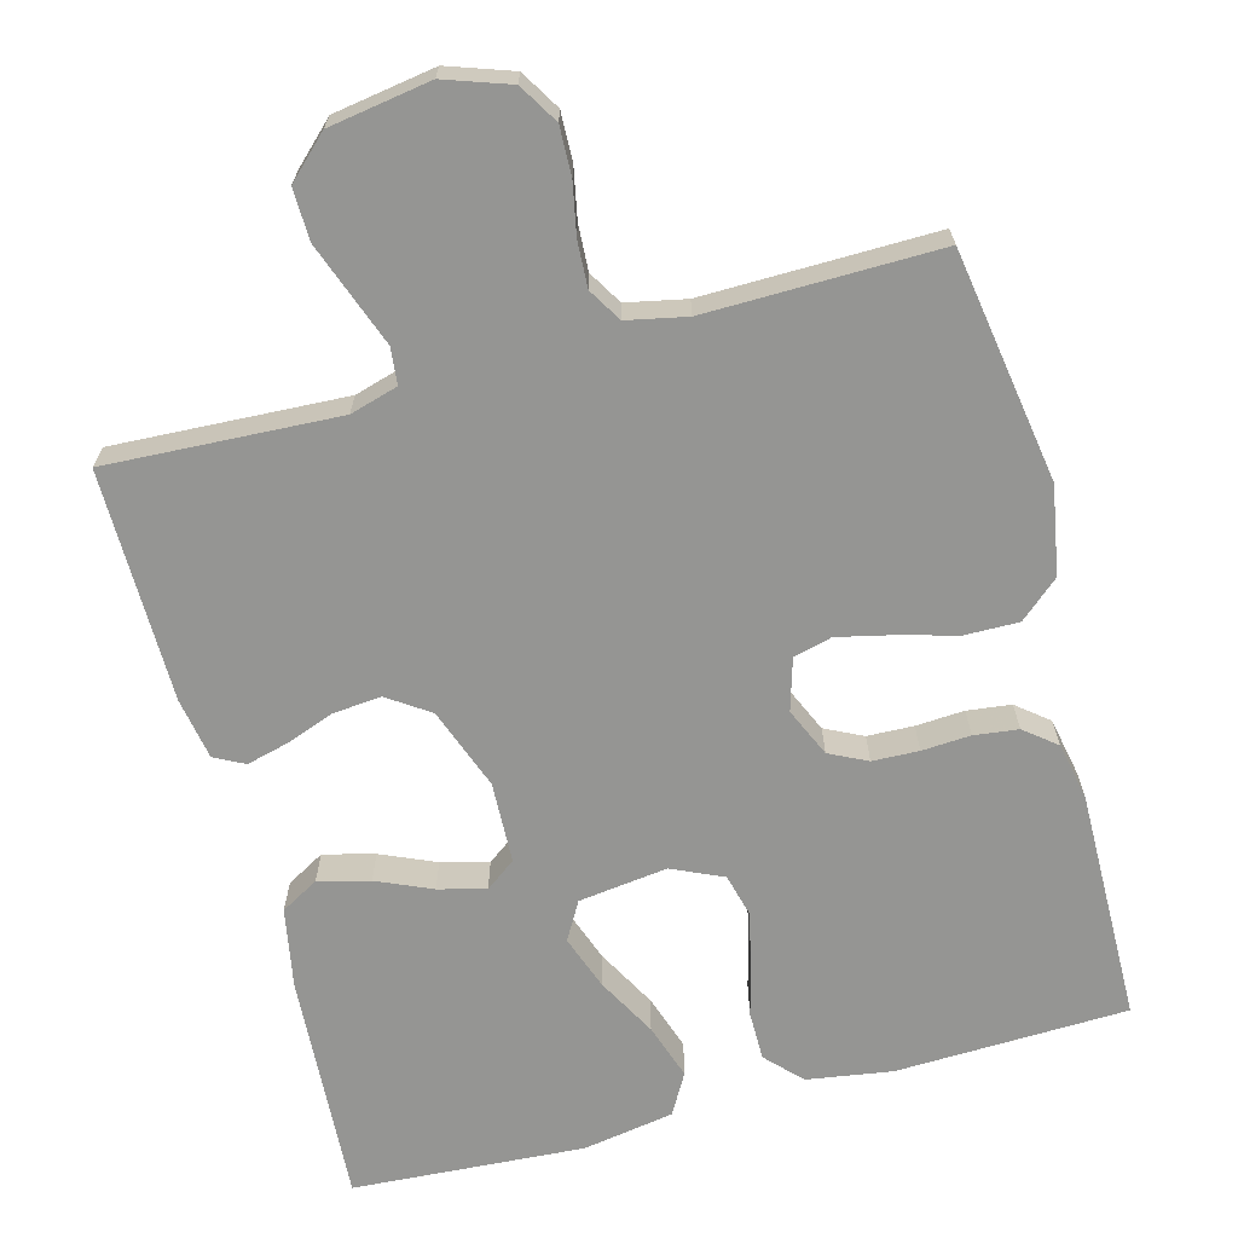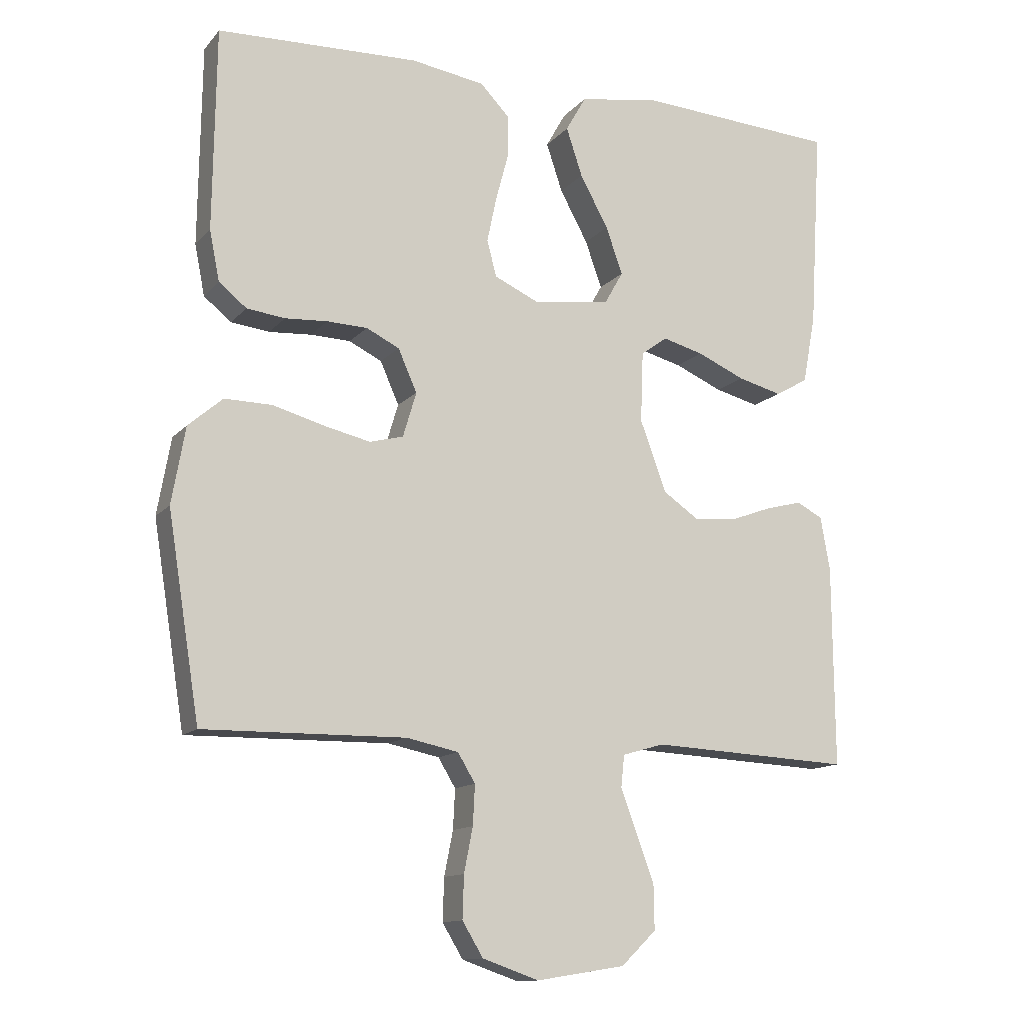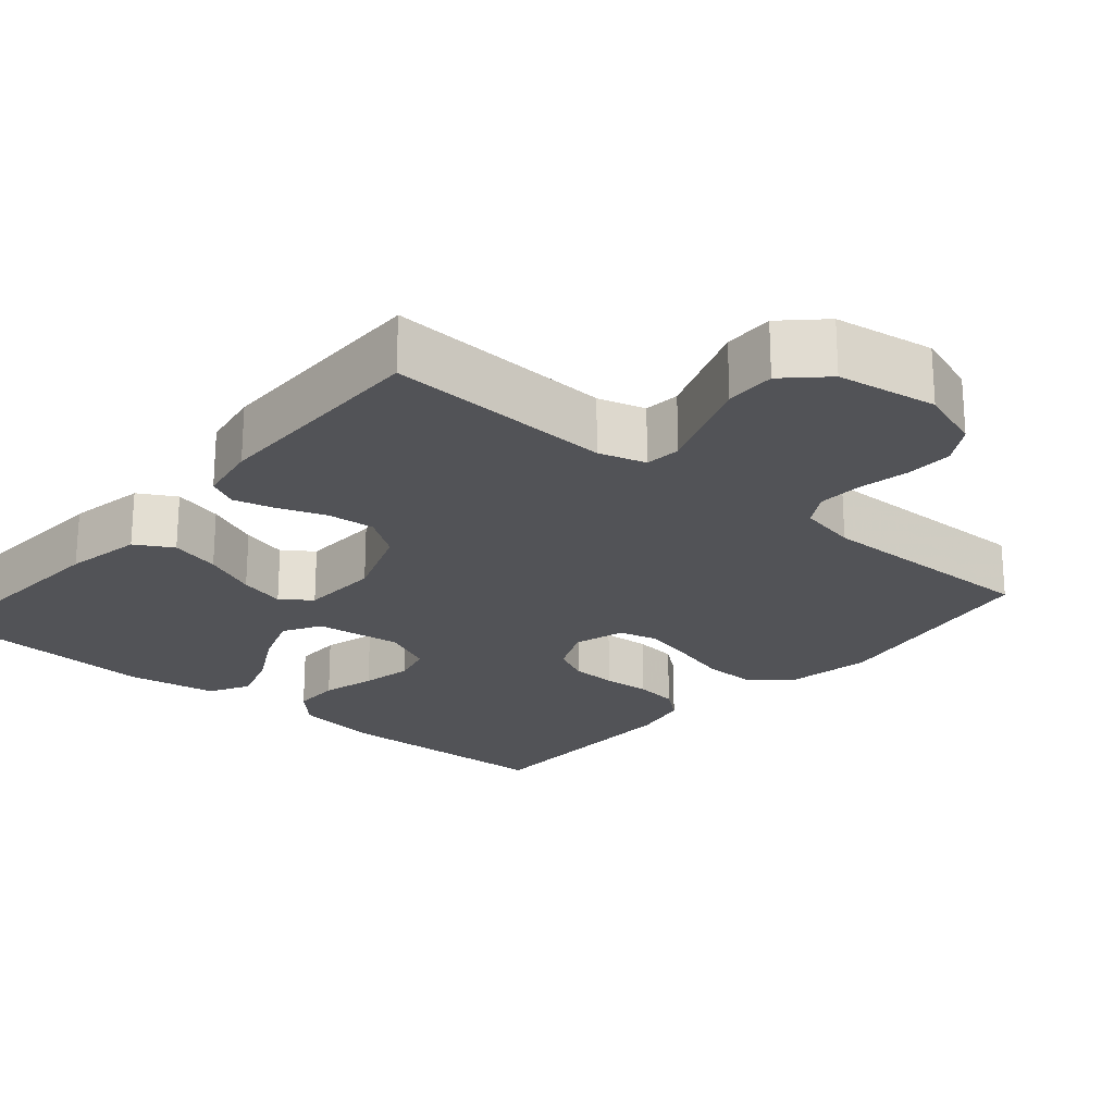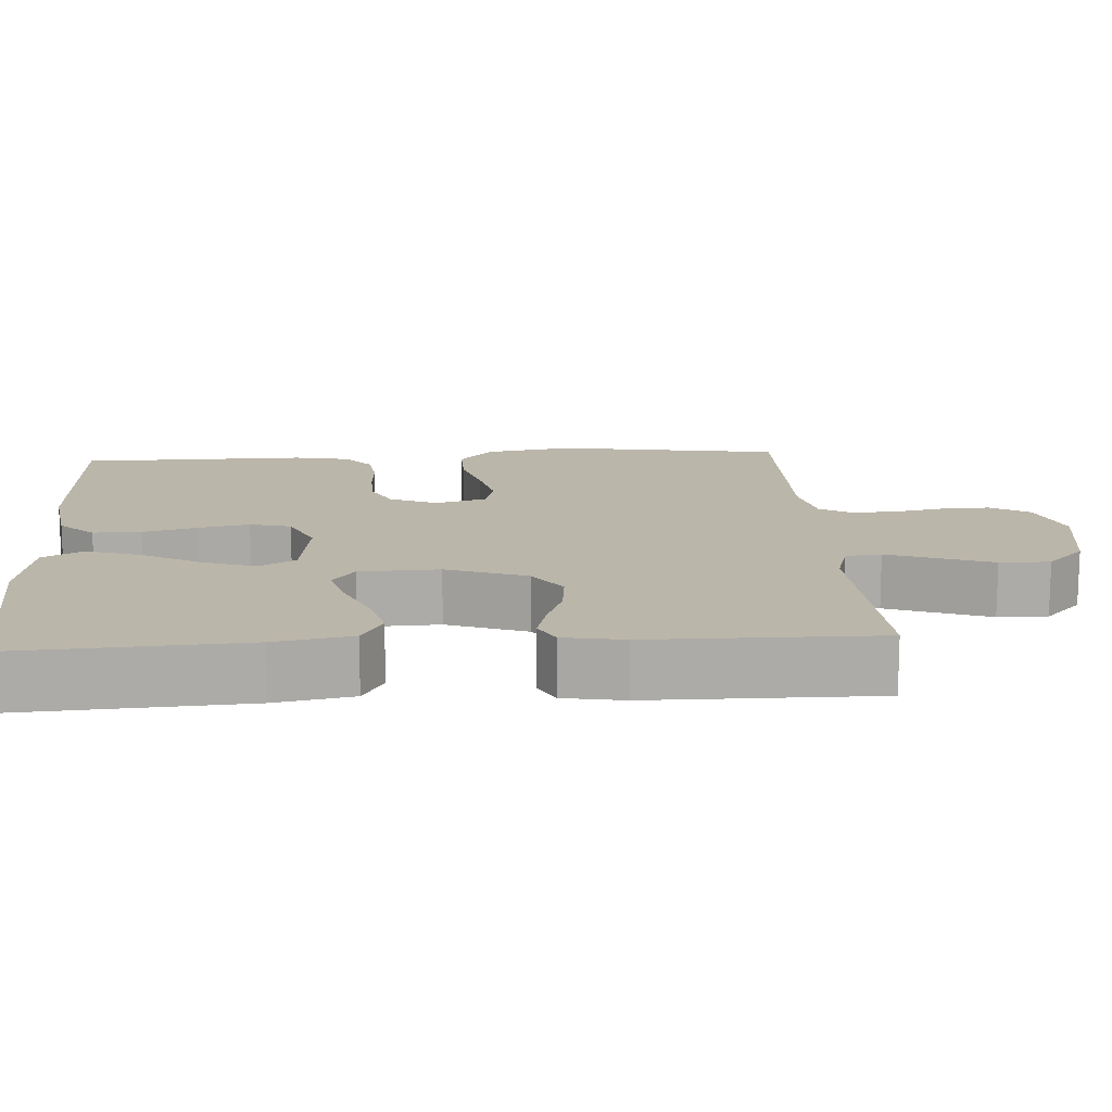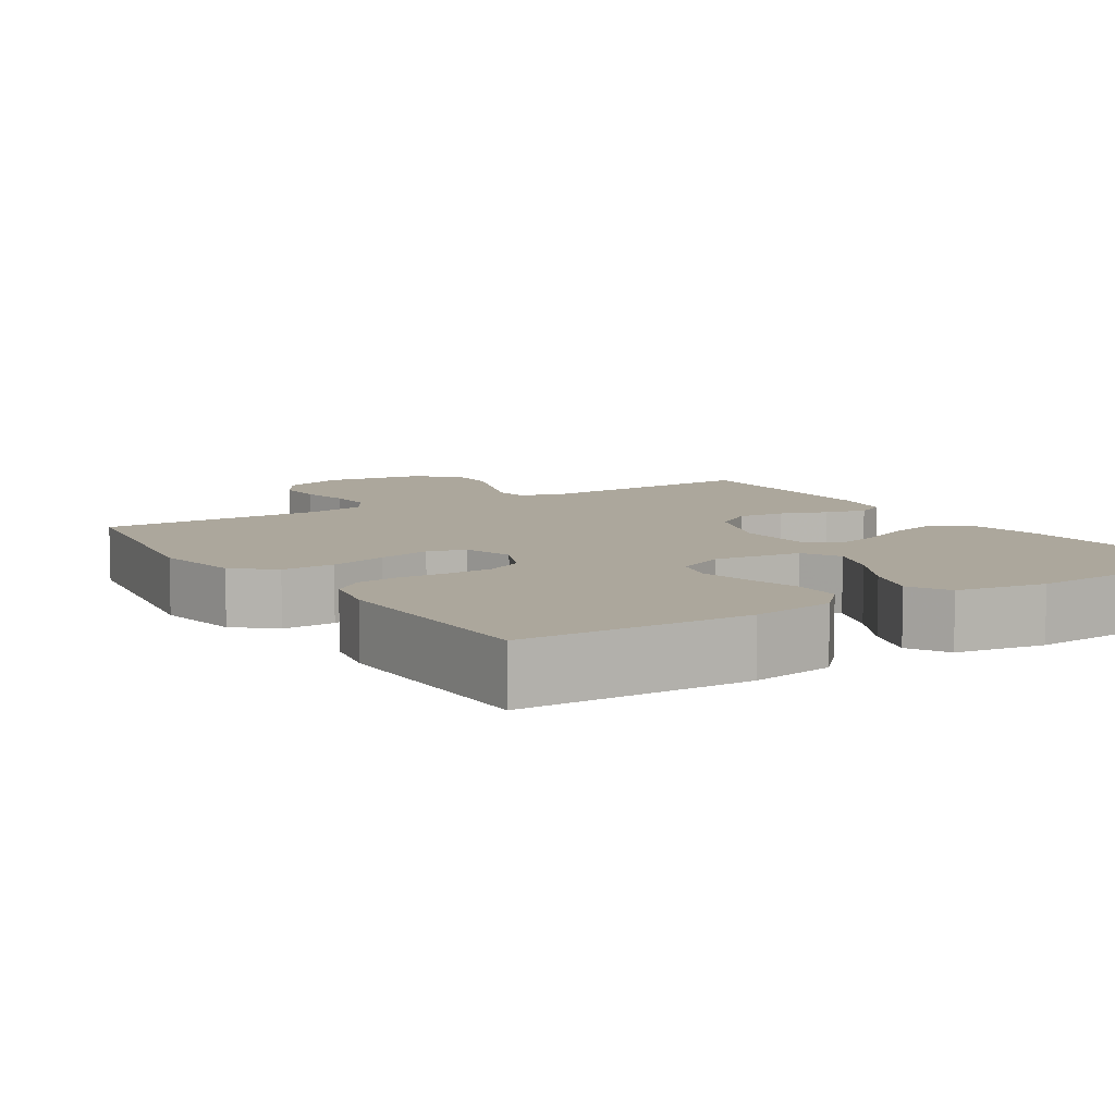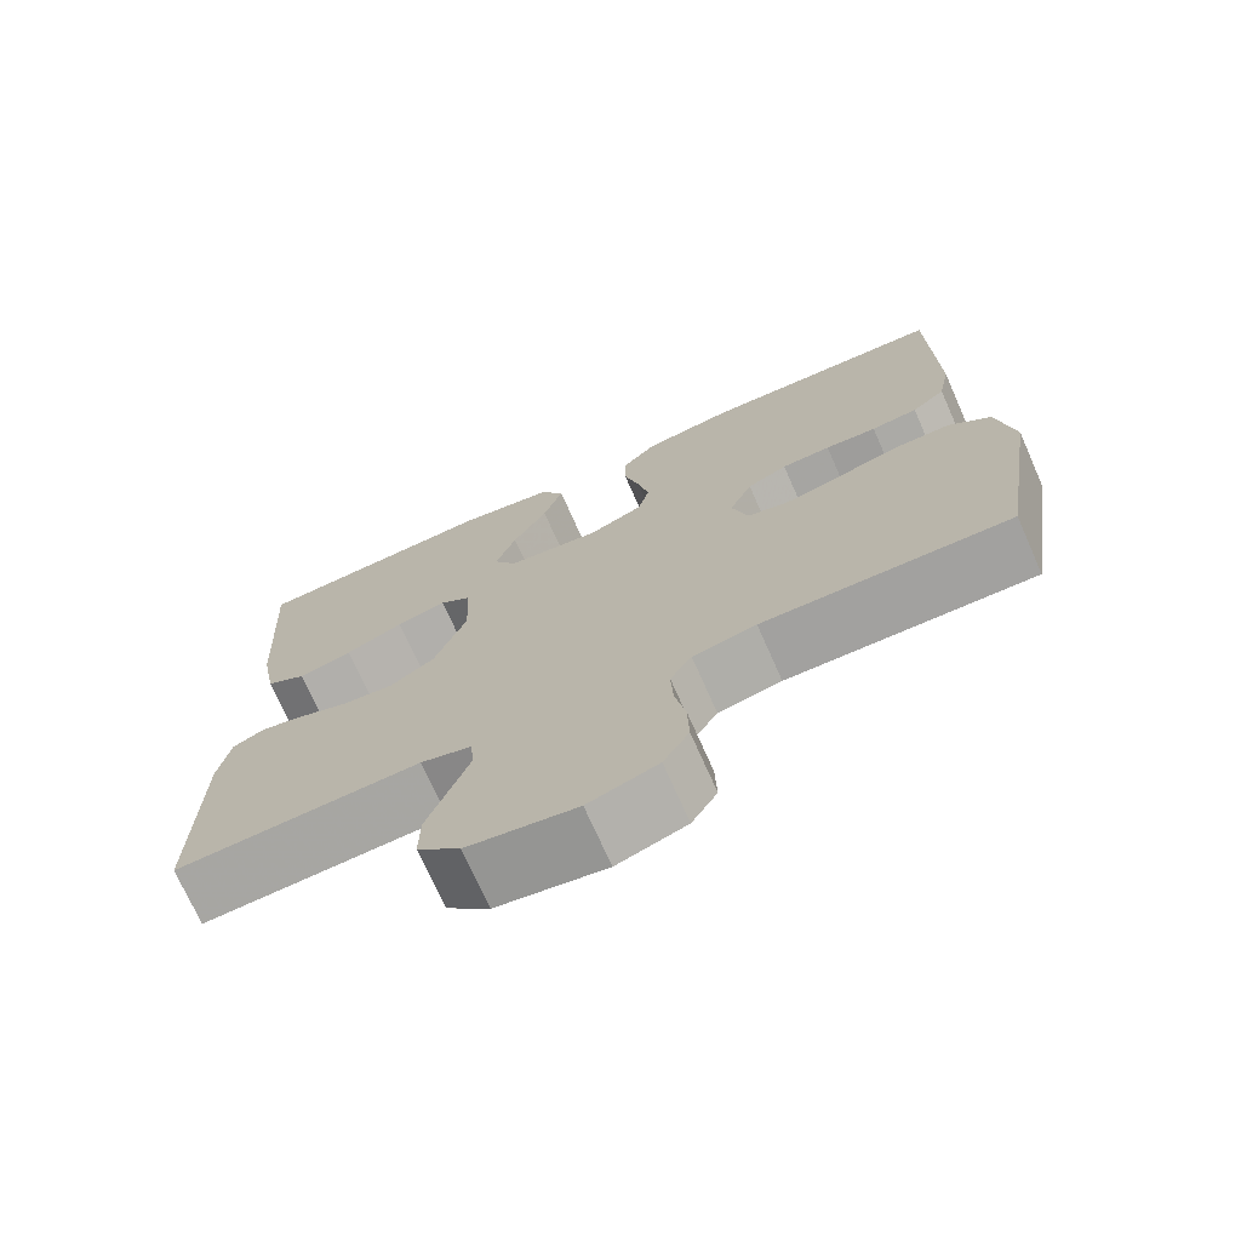
<metadata>
{"format":"obj","ext":"obj","renderer":"f3d","projection":"perspective","resolution":1024,"background":"white","views":[{"elev":-67.3,"azim":-165.0,"up":"+Y"},{"elev":-12.8,"azim":-24.7,"up":"+Z"},{"elev":-22.4,"azim":139.5,"up":"+Y"},{"elev":14.1,"azim":86.3,"up":"+Y"},{"elev":8.3,"azim":-32.6,"up":"+Y"},{"elev":-72.6,"azim":-156.1,"up":"+Z"}]}
</metadata>
<code>
v -0.5 0.07 -0.5
v -0.548 0.07 -0.2
v -0.528 0.07 -0.086
v -0.477 0.07 -0.042
v -0.407 0.07 -0.043
v -0.331 0.07 -0.064
v -0.261 0.07 -0.08
v -0.211 0.07 -0.067
v -0.191 0.07 0
v -0.219 0.07 0.063
v -0.268 0.07 0.087
v -0.328 0.07 0.089
v -0.391 0.07 0.085
v -0.448 0.07 0.092
v -0.489 0.07 0.125
v -0.504 0.07 0.2
v -0.5 0.07 0.5
v -0.2 0.07 0.51
v -0.09 0.07 0.493
v -0.047 0.07 0.448
v -0.047 0.07 0.385
v -0.066 0.07 0.314
v -0.08 0.07 0.247
v -0.066 0.07 0.193
v 0 0.07 0.163
v 0.115 0.07 0.178
v 0.143 0.07 0.227
v 0.118 0.07 0.297
v 0.076 0.07 0.374
v 0.052 0.07 0.446
v 0.082 0.07 0.499
v 0.2 0.07 0.519
v 0.5 0.07 0.5
v 0.482 0.07 0.2
v 0.463 0.07 0.098
v 0.414 0.07 0.07
v 0.348 0.07 0.087
v 0.277 0.07 0.118
v 0.216 0.07 0.134
v 0.177 0.07 0.105
v 0.173 0.07 0
v 0.212 0.07 -0.106
v 0.266 0.07 -0.143
v 0.329 0.07 -0.137
v 0.391 0.07 -0.114
v 0.445 0.07 -0.1
v 0.484 0.07 -0.12
v 0.498 0.07 -0.2
v 0.5 0.07 -0.5
v 0.2 0.07 -0.485
v 0.138 0.07 -0.503
v 0.133 0.07 -0.55
v 0.157 0.07 -0.615
v 0.183 0.07 -0.686
v 0.184 0.07 -0.752
v 0.132 0.07 -0.802
v 0 0.07 -0.823
v -0.084 0.07 -0.794
v -0.115 0.07 -0.743
v -0.113 0.07 -0.68
v -0.1 0.07 -0.614
v -0.097 0.07 -0.555
v -0.123 0.07 -0.512
v -0.2 0.07 -0.496
v -0.5 0 -0.5
v -0.548 0 -0.2
v -0.528 0 -0.086
v -0.477 0 -0.042
v -0.407 0 -0.043
v -0.331 0 -0.064
v -0.261 0 -0.08
v -0.211 0 -0.067
v -0.191 0 0
v -0.219 0 0.063
v -0.268 0 0.087
v -0.328 0 0.089
v -0.391 0 0.085
v -0.448 0 0.092
v -0.489 0 0.125
v -0.504 0 0.2
v -0.5 0 0.5
v -0.2 0 0.51
v -0.09 0 0.493
v -0.047 0 0.448
v -0.047 0 0.385
v -0.066 0 0.314
v -0.08 0 0.247
v -0.066 0 0.193
v 0 0 0.163
v 0.115 0 0.178
v 0.143 0 0.227
v 0.118 0 0.297
v 0.076 0 0.374
v 0.052 0 0.446
v 0.082 0 0.499
v 0.2 0 0.519
v 0.5 0 0.5
v 0.482 0 0.2
v 0.463 0 0.098
v 0.414 0 0.07
v 0.348 0 0.087
v 0.277 0 0.118
v 0.216 0 0.134
v 0.177 0 0.105
v 0.173 0 0
v 0.212 0 -0.106
v 0.266 0 -0.143
v 0.329 0 -0.137
v 0.391 0 -0.114
v 0.445 0 -0.1
v 0.484 0 -0.12
v 0.498 0 -0.2
v 0.5 0 -0.5
v 0.2 0 -0.485
v 0.138 0 -0.503
v 0.133 0 -0.55
v 0.157 0 -0.615
v 0.183 0 -0.686
v 0.184 0 -0.752
v 0.132 0 -0.802
v 0 0 -0.823
v -0.084 0 -0.794
v -0.115 0 -0.743
v -0.113 0 -0.68
v -0.1 0 -0.614
v -0.097 0 -0.555
v -0.123 0 -0.512
v -0.2 0 -0.496
f 59 60 61
f 58 59 61
f 57 58 61
f 56 57 61
f 55 56 61
f 54 55 61
f 53 54 61
f 52 53 61
f 51 52 61 62
f 50 51 62 63
f 48 49 50
f 47 48 50
f 46 47 50
f 45 46 50
f 44 45 50
f 50 63 64
f 44 50 64
f 43 44 64
f 36 37 38
f 35 36 38
f 34 35 38
f 33 34 38
f 32 33 38
f 31 32 38
f 30 31 38
f 29 30 38
f 28 29 38
f 27 28 38 39
f 26 27 39 40
f 20 21 22
f 19 20 22
f 18 19 22
f 17 18 22
f 16 17 22
f 15 16 22
f 14 15 22
f 13 14 22
f 12 13 22
f 11 12 22 23
f 10 11 23 24
f 4 5 6
f 3 4 6
f 2 3 6
f 1 2 6
f 64 1 6
f 64 6 7
f 64 7 8
f 43 64 8
f 42 43 8
f 41 42 8 9
f 41 9 10
f 40 41 10
f 26 40 10
f 25 26 10
f 10 24 25
f 125 124 123
f 125 123 122
f 125 122 121
f 125 121 120
f 125 120 119
f 125 119 118
f 125 118 117
f 125 117 116
f 126 125 116 115
f 127 126 115 114
f 114 113 112
f 114 112 111
f 114 111 110
f 114 110 109
f 114 109 108
f 128 127 114
f 128 114 108
f 128 108 107
f 102 101 100
f 102 100 99
f 102 99 98
f 102 98 97
f 102 97 96
f 102 96 95
f 102 95 94
f 102 94 93
f 102 93 92
f 103 102 92 91
f 104 103 91 90
f 86 85 84
f 86 84 83
f 86 83 82
f 86 82 81
f 86 81 80
f 86 80 79
f 86 79 78
f 86 78 77
f 86 77 76
f 87 86 76 75
f 88 87 75 74
f 70 69 68
f 70 68 67
f 70 67 66
f 70 66 65
f 70 65 128
f 71 70 128
f 72 71 128
f 72 128 107
f 72 107 106
f 73 72 106 105
f 74 73 105
f 74 105 104
f 74 104 90
f 74 90 89
f 89 88 74
f 1 65 66 2
f 2 66 67 3
f 3 67 68 4
f 4 68 69 5
f 5 69 70 6
f 6 70 71 7
f 7 71 72 8
f 8 72 73 9
f 9 73 74 10
f 10 74 75 11
f 11 75 76 12
f 12 76 77 13
f 13 77 78 14
f 14 78 79 15
f 15 79 80 16
f 16 80 81 17
f 17 81 82 18
f 18 82 83 19
f 19 83 84 20
f 20 84 85 21
f 21 85 86 22
f 22 86 87 23
f 23 87 88 24
f 24 88 89 25
f 25 89 90 26
f 26 90 91 27
f 27 91 92 28
f 28 92 93 29
f 29 93 94 30
f 30 94 95 31
f 31 95 96 32
f 32 96 97 33
f 33 97 98 34
f 34 98 99 35
f 35 99 100 36
f 36 100 101 37
f 37 101 102 38
f 38 102 103 39
f 39 103 104 40
f 40 104 105 41
f 41 105 106 42
f 42 106 107 43
f 43 107 108 44
f 44 108 109 45
f 45 109 110 46
f 46 110 111 47
f 47 111 112 48
f 48 112 113 49
f 49 113 114 50
f 50 114 115 51
f 51 115 116 52
f 52 116 117 53
f 53 117 118 54
f 54 118 119 55
f 55 119 120 56
f 56 120 121 57
f 57 121 122 58
f 58 122 123 59
f 59 123 124 60
f 60 124 125 61
f 61 125 126 62
f 62 126 127 63
f 63 127 128 64
f 64 128 65 1

</code>
